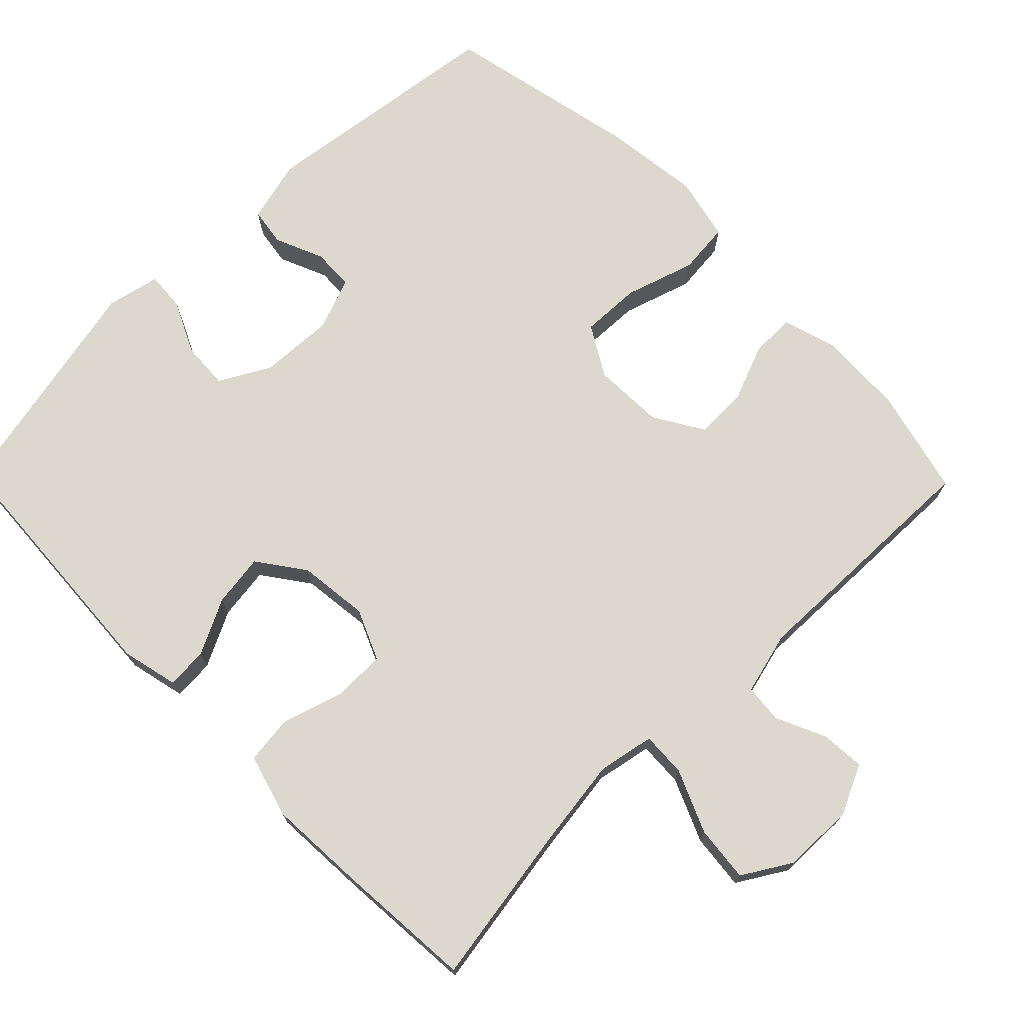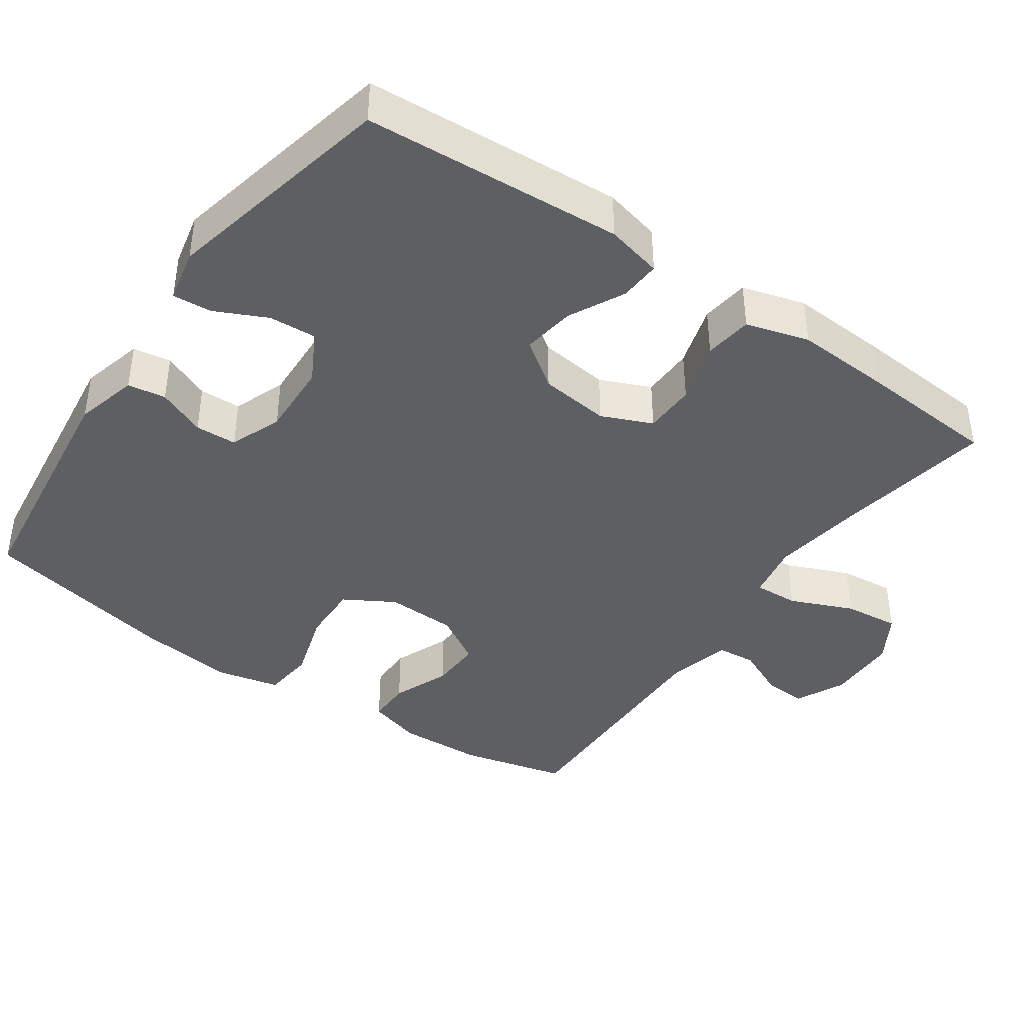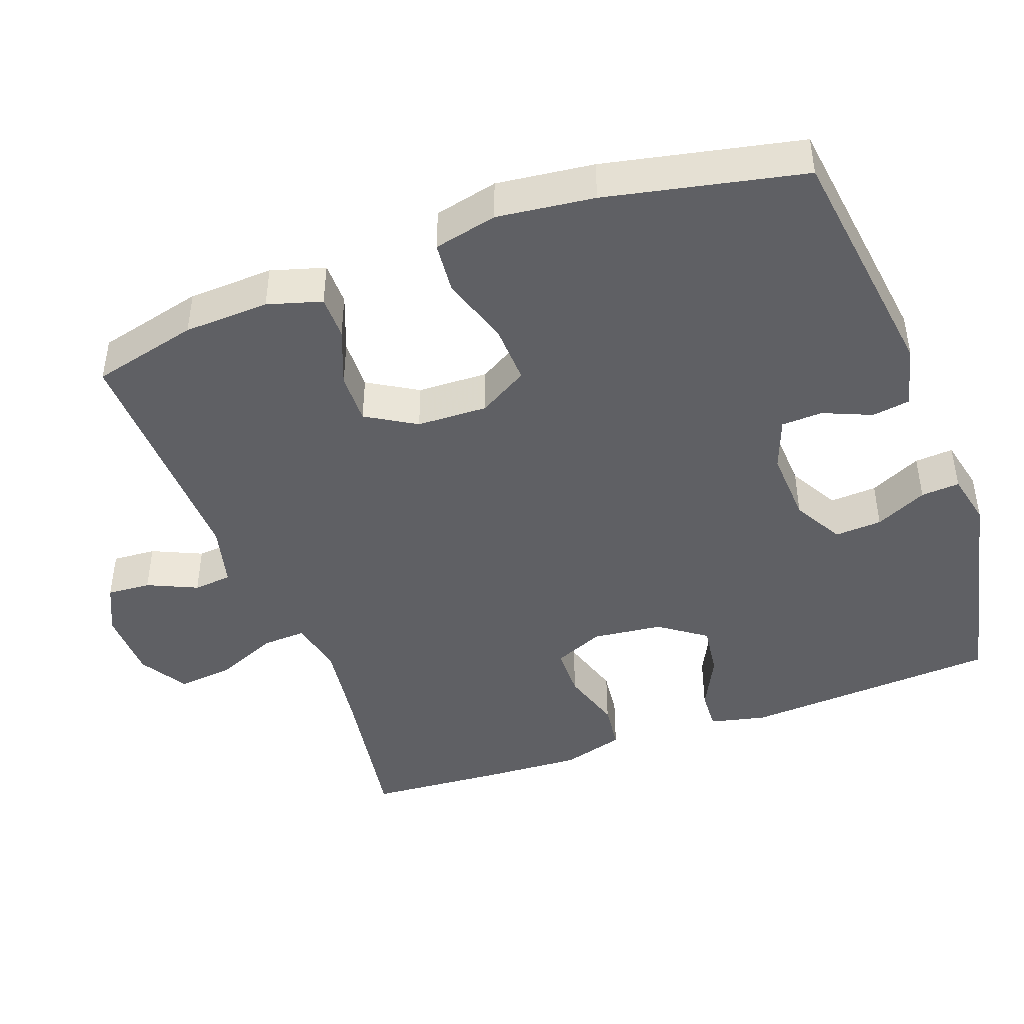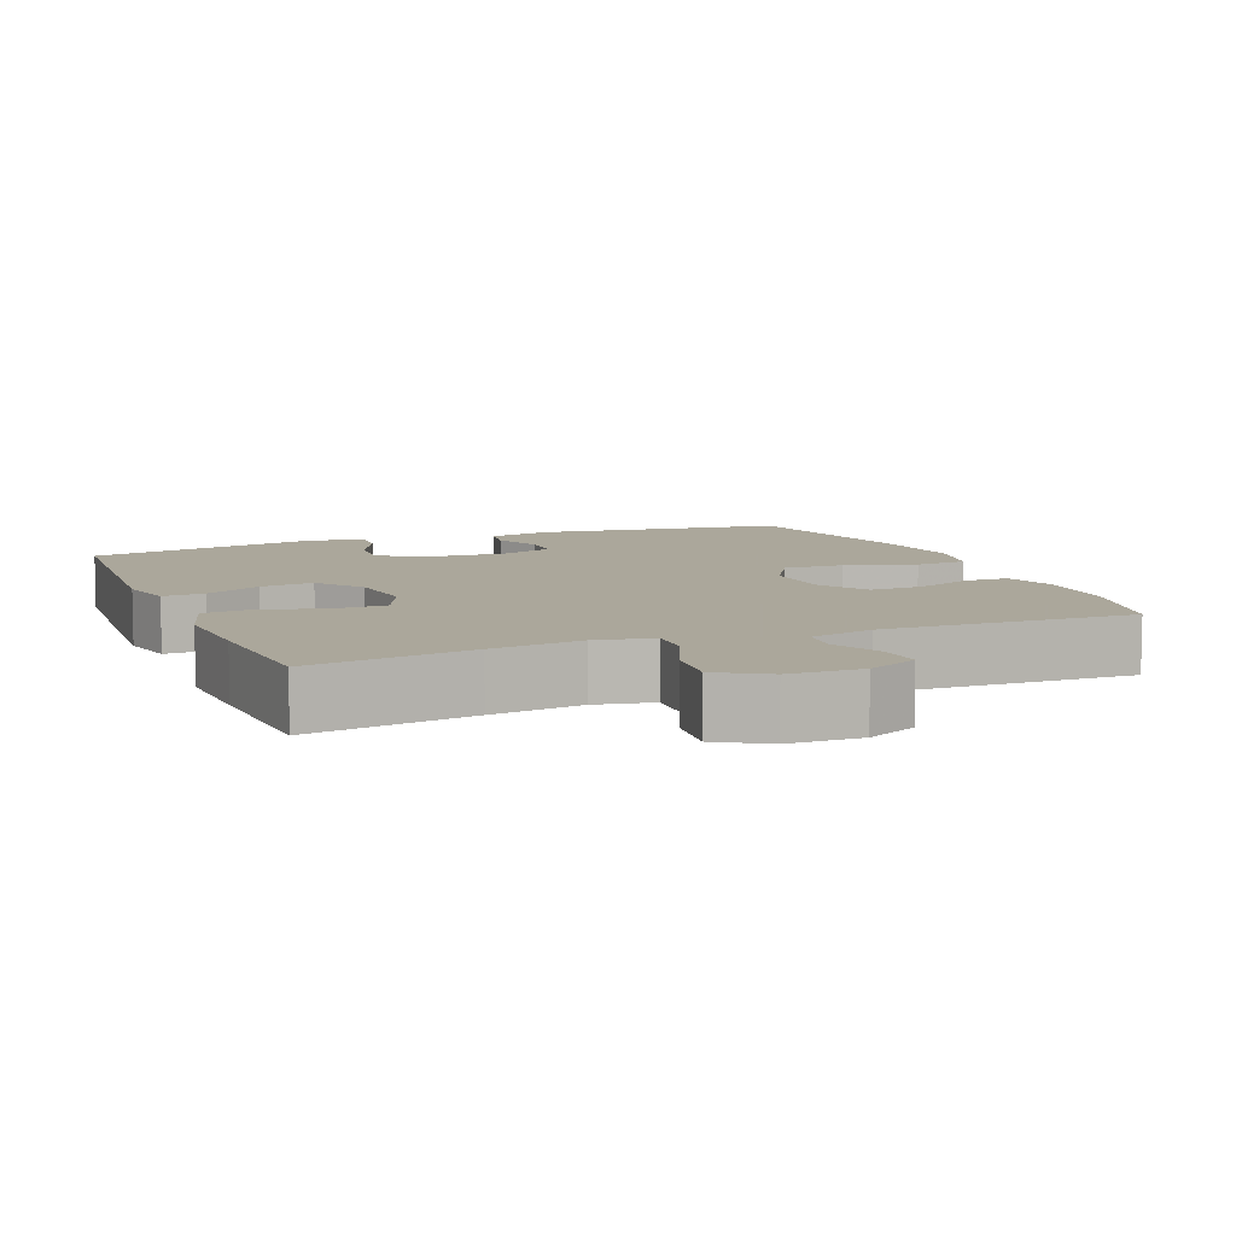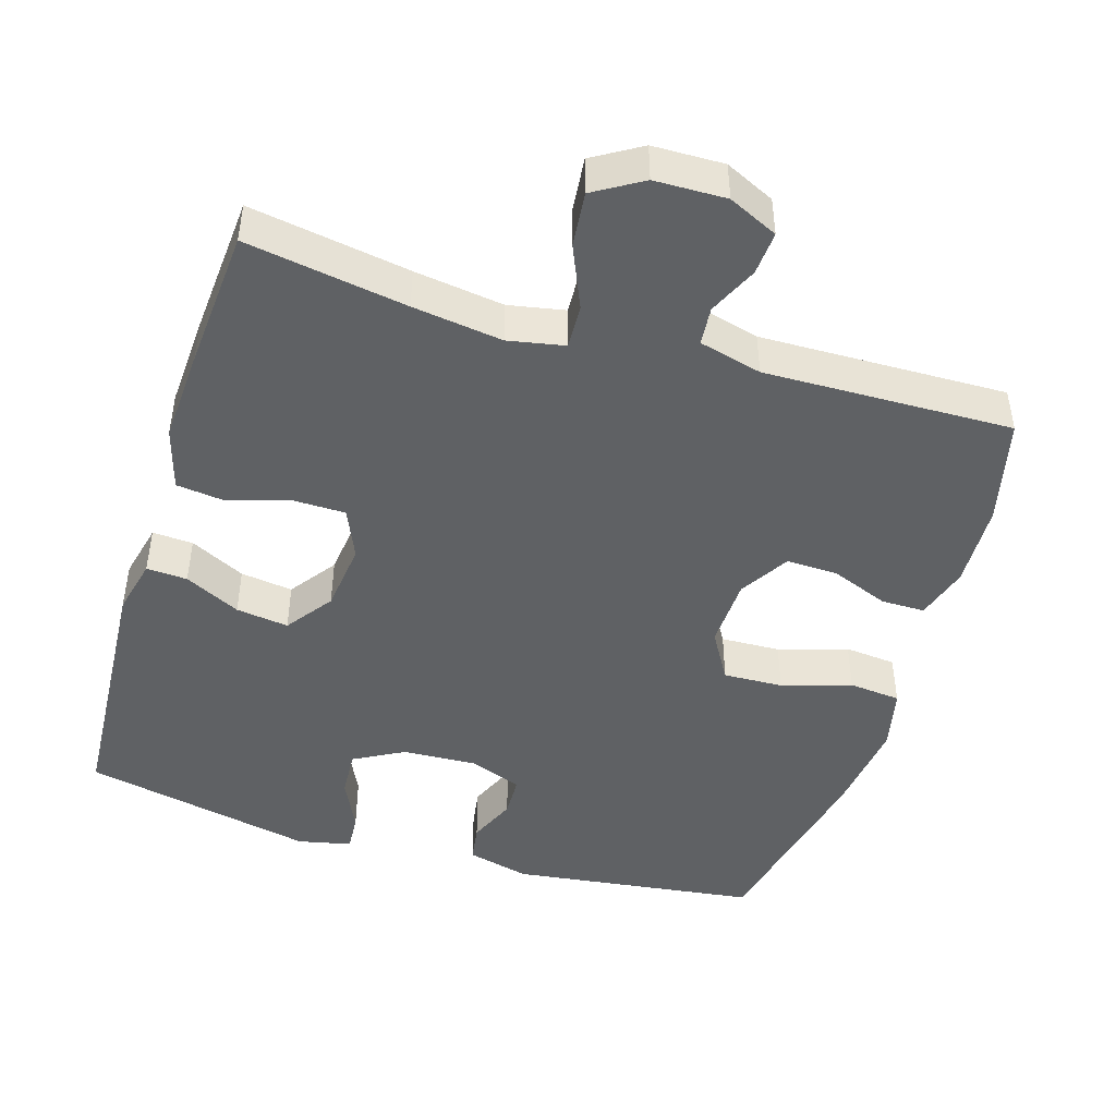
<metadata>
{"format":"obj","ext":"obj","renderer":"f3d","projection":"perspective","resolution":1024,"background":"white","views":[{"elev":72.3,"azim":-44.5,"up":"+Y"},{"elev":-40.8,"azim":-125.0,"up":"+Y"},{"elev":-44.2,"azim":110.2,"up":"+Y"},{"elev":8.2,"azim":-21.9,"up":"+Y"},{"elev":-45.9,"azim":-17.1,"up":"+Y"}]}
</metadata>
<code>
v 0.5 0.07 0.5
v 0.536 0.07 0.354
v 0.541 0.07 0.237
v 0.519 0.07 0.163
v 0.459 0.07 0.163
v 0.38 0.07 0.194
v 0.309 0.07 0.196
v 0.268 0.07 0.128
v 0.265 0.07 0.031
v 0.305 0.07 -0.037
v 0.387 0.07 -0.034
v 0.482 0.07 -0.004
v 0.553 0.07 -0.011
v 0.573 0.07 -0.098
v 0.557 0.07 -0.231
v 0.5 0.07 -0.5
v 0.161 0.07 -0.544
v 0.075 0.07 -0.522
v 0.067 0.07 -0.47
v 0.095 0.07 -0.404
v 0.093 0.07 -0.347
v 0.021 0.07 -0.32
v -0.081 0.07 -0.325
v -0.15 0.07 -0.363
v -0.146 0.07 -0.428
v -0.112 0.07 -0.499
v -0.108 0.07 -0.552
v -0.181 0.07 -0.568
v -0.5 0.07 -0.5
v -0.523 0.07 -0.146
v -0.505 0.07 -0.069
v -0.449 0.07 -0.072
v -0.373 0.07 -0.11
v -0.301 0.07 -0.12
v -0.255 0.07 -0.056
v -0.244 0.07 0.04
v -0.274 0.07 0.109
v -0.345 0.07 0.11
v -0.43 0.07 0.084
v -0.496 0.07 0.092
v -0.521 0.07 0.178
v -0.514 0.07 0.307
v -0.5 0.07 0.5
v -0.28 0.07 0.464
v -0.157 0.07 0.447
v -0.08 0.07 0.462
v -0.083 0.07 0.523
v -0.12 0.07 0.609
v -0.128 0.07 0.685
v -0.062 0.07 0.725
v 0.036 0.07 0.727
v 0.104 0.07 0.695
v 0.1 0.07 0.635
v 0.069 0.07 0.567
v 0.074 0.07 0.514
v 0.16 0.07 0.492
v 0.5 0 0.5
v 0.536 0 0.354
v 0.541 0 0.237
v 0.519 0 0.163
v 0.459 0 0.163
v 0.38 0 0.194
v 0.309 0 0.196
v 0.268 0 0.128
v 0.265 0 0.031
v 0.305 0 -0.037
v 0.387 0 -0.034
v 0.482 0 -0.004
v 0.553 0 -0.011
v 0.573 0 -0.098
v 0.557 0 -0.231
v 0.5 0 -0.5
v 0.161 0 -0.544
v 0.075 0 -0.522
v 0.067 0 -0.47
v 0.095 0 -0.404
v 0.093 0 -0.347
v 0.021 0 -0.32
v -0.081 0 -0.325
v -0.15 0 -0.363
v -0.146 0 -0.428
v -0.112 0 -0.499
v -0.108 0 -0.552
v -0.181 0 -0.568
v -0.5 0 -0.5
v -0.523 0 -0.146
v -0.505 0 -0.069
v -0.449 0 -0.072
v -0.373 0 -0.11
v -0.301 0 -0.12
v -0.255 0 -0.056
v -0.244 0 0.04
v -0.274 0 0.109
v -0.345 0 0.11
v -0.43 0 0.084
v -0.496 0 0.092
v -0.521 0 0.178
v -0.514 0 0.307
v -0.5 0 0.5
v -0.28 0 0.464
v -0.157 0 0.447
v -0.08 0 0.462
v -0.083 0 0.523
v -0.12 0 0.609
v -0.128 0 0.685
v -0.062 0 0.725
v 0.036 0 0.727
v 0.104 0 0.695
v 0.1 0 0.635
v 0.069 0 0.567
v 0.074 0 0.514
v 0.16 0 0.492
f 51 52 53 54
f 51 54 55
f 50 51 55
f 47 48 49 50
f 46 47 50 55
f 41 42 43 44
f 41 44 45
f 38 39 40 41
f 37 38 41 45
f 36 37 45 46
f 30 31 32 33
f 30 33 34
f 29 30 34
f 28 29 34 35
f 25 26 27 28
f 24 25 28 35
f 17 18 19 20
f 17 20 21
f 16 17 21
f 15 16 21
f 14 15 21 22
f 11 12 13 14
f 10 11 14 22
f 3 4 5 6
f 3 6 7
f 56 1 2 3
f 56 3 7
f 55 56 7 8
f 46 55 8 9
f 23 24 35 36
f 22 23 36 46
f 9 10 22 46
f 110 109 108 107
f 111 110 107
f 111 107 106
f 106 105 104 103
f 111 106 103 102
f 100 99 98 97
f 101 100 97
f 97 96 95 94
f 101 97 94 93
f 102 101 93 92
f 89 88 87 86
f 90 89 86
f 90 86 85
f 91 90 85 84
f 84 83 82 81
f 91 84 81 80
f 76 75 74 73
f 77 76 73
f 77 73 72
f 77 72 71
f 78 77 71 70
f 70 69 68 67
f 78 70 67 66
f 62 61 60 59
f 63 62 59
f 59 58 57 112
f 63 59 112
f 64 63 112 111
f 65 64 111 102
f 92 91 80 79
f 102 92 79 78
f 102 78 66 65
f 1 57 58 2
f 2 58 59 3
f 3 59 60 4
f 4 60 61 5
f 5 61 62 6
f 6 62 63 7
f 7 63 64 8
f 8 64 65 9
f 9 65 66 10
f 10 66 67 11
f 11 67 68 12
f 12 68 69 13
f 13 69 70 14
f 14 70 71 15
f 15 71 72 16
f 16 72 73 17
f 17 73 74 18
f 18 74 75 19
f 19 75 76 20
f 20 76 77 21
f 21 77 78 22
f 22 78 79 23
f 23 79 80 24
f 24 80 81 25
f 25 81 82 26
f 26 82 83 27
f 27 83 84 28
f 28 84 85 29
f 29 85 86 30
f 30 86 87 31
f 31 87 88 32
f 32 88 89 33
f 33 89 90 34
f 34 90 91 35
f 35 91 92 36
f 36 92 93 37
f 37 93 94 38
f 38 94 95 39
f 39 95 96 40
f 40 96 97 41
f 41 97 98 42
f 42 98 99 43
f 43 99 100 44
f 44 100 101 45
f 45 101 102 46
f 46 102 103 47
f 47 103 104 48
f 48 104 105 49
f 49 105 106 50
f 50 106 107 51
f 51 107 108 52
f 52 108 109 53
f 53 109 110 54
f 54 110 111 55
f 55 111 112 56
f 56 112 57 1

</code>
